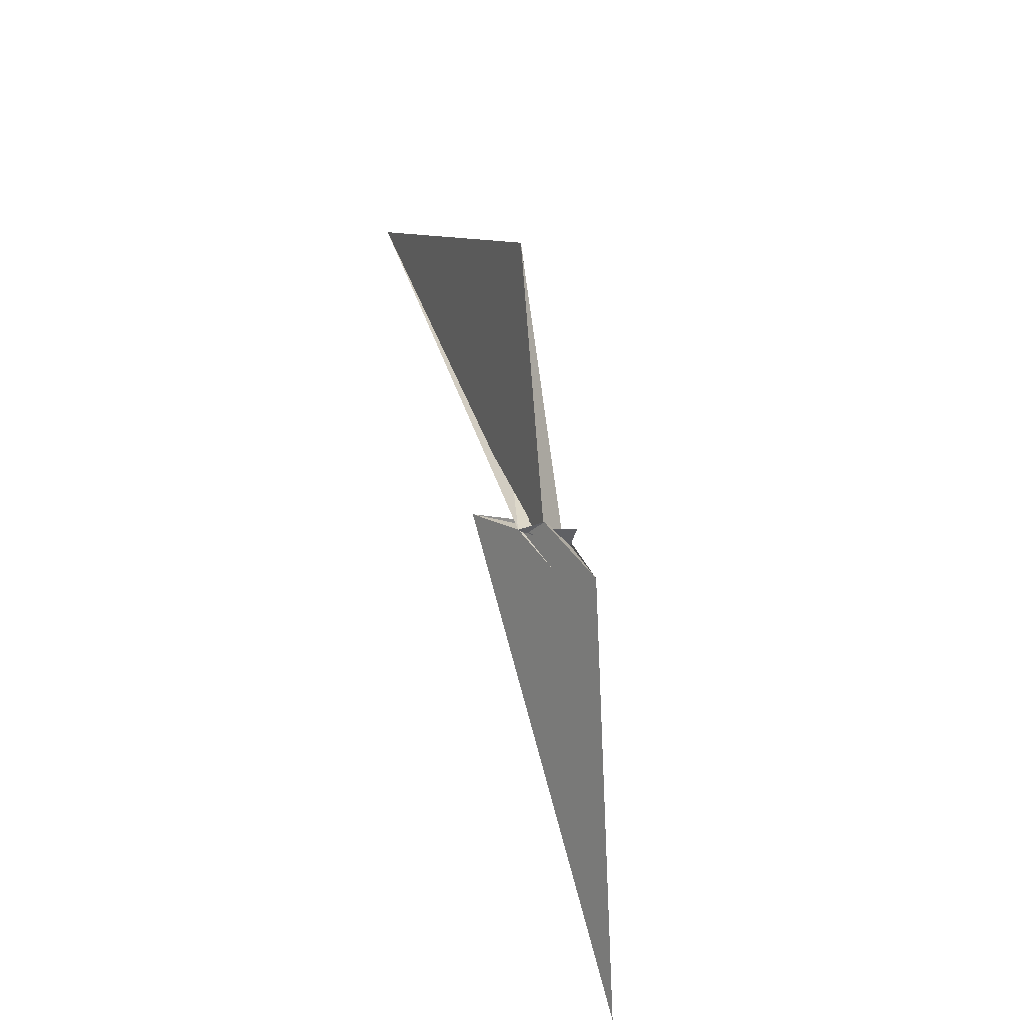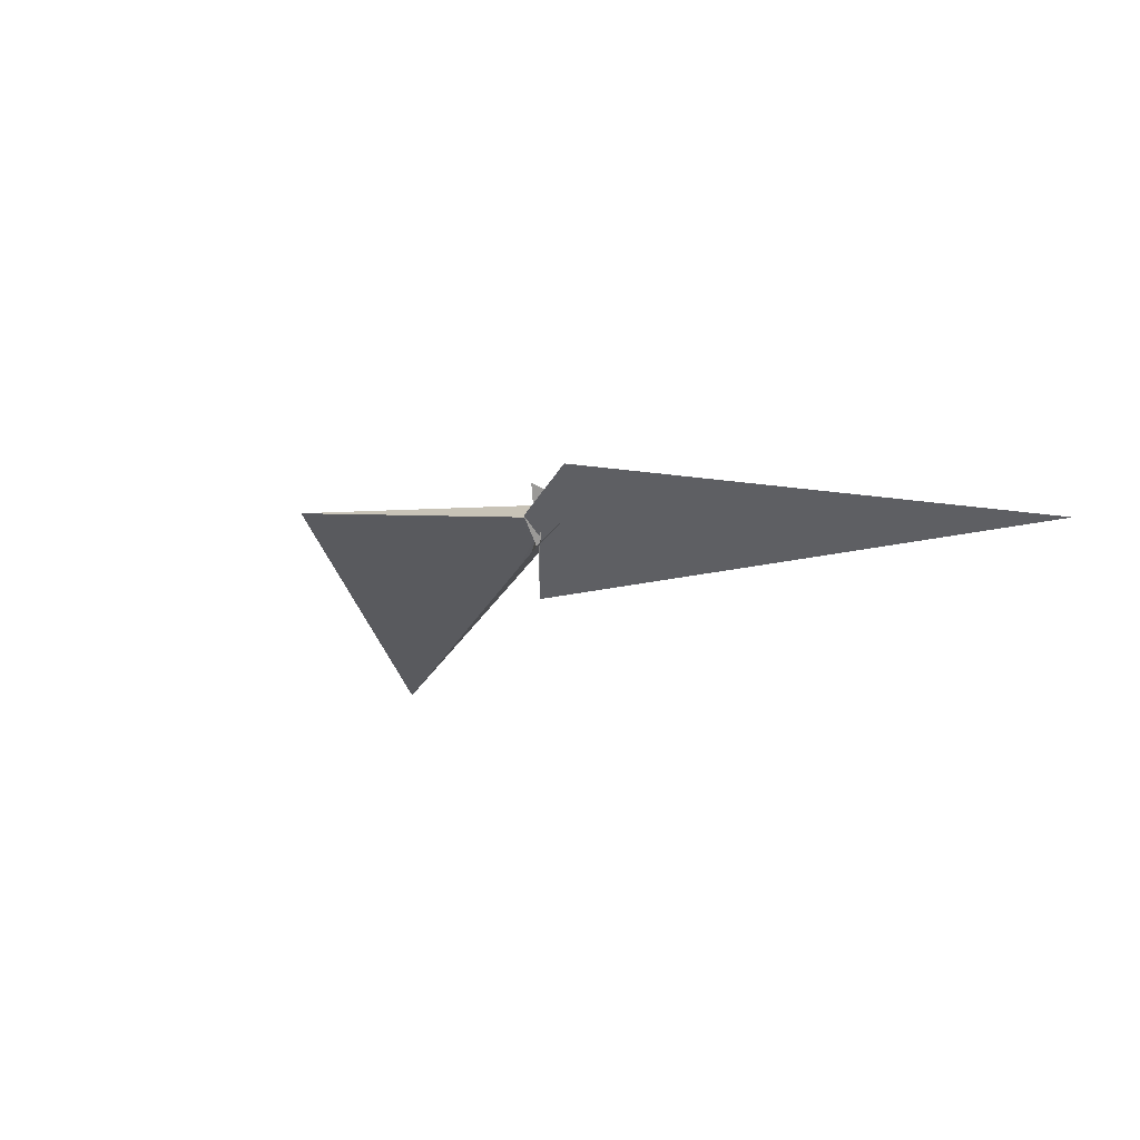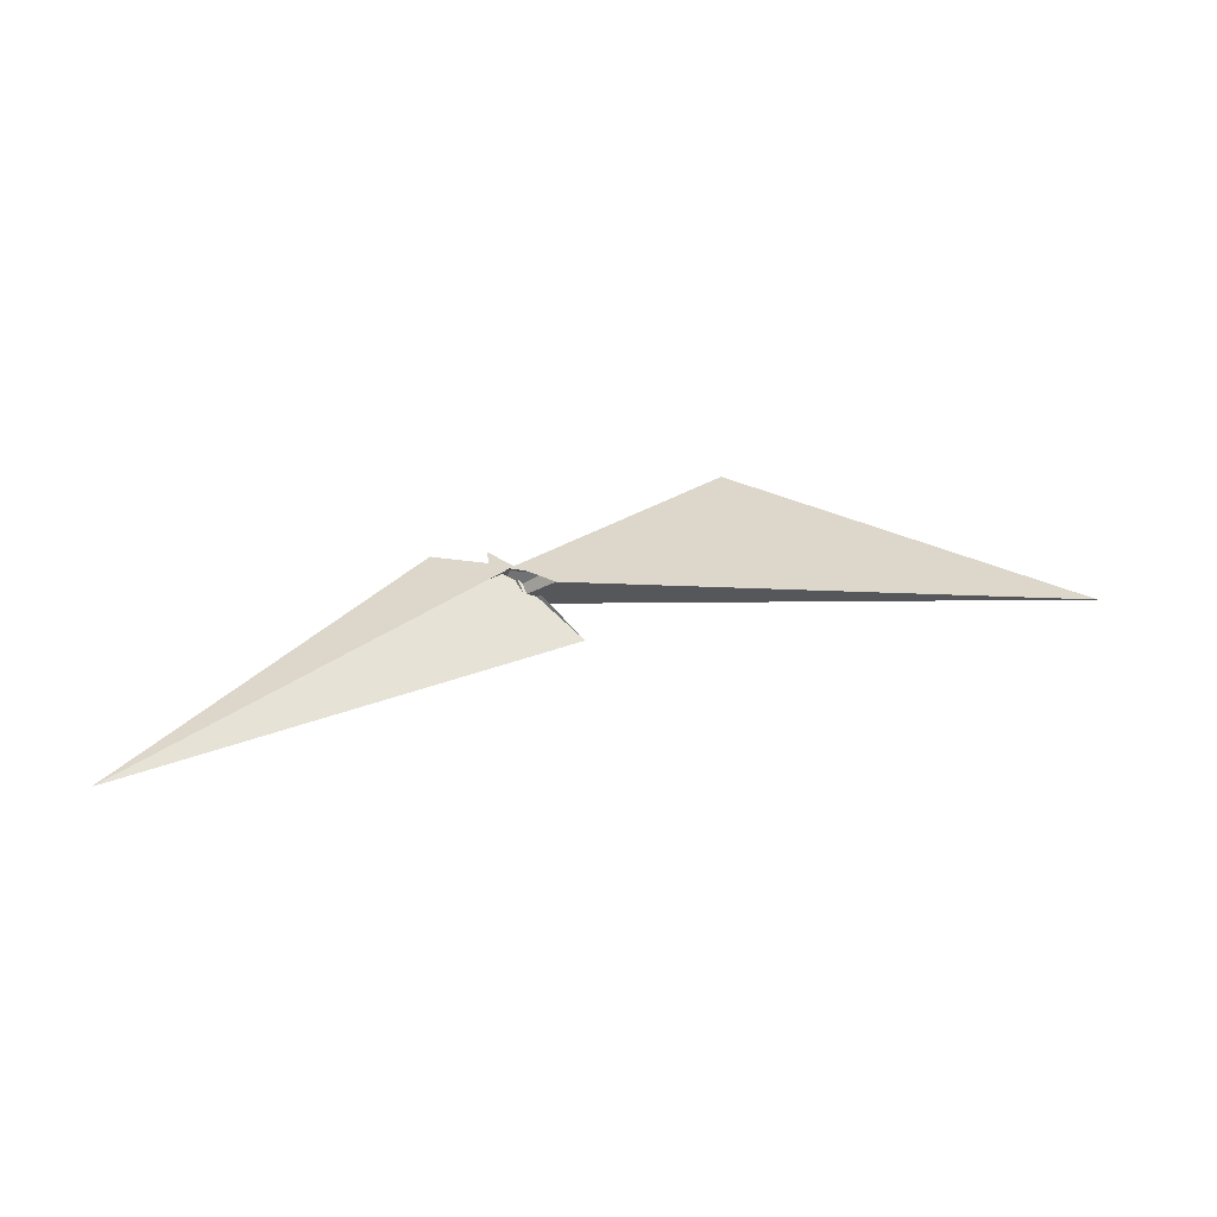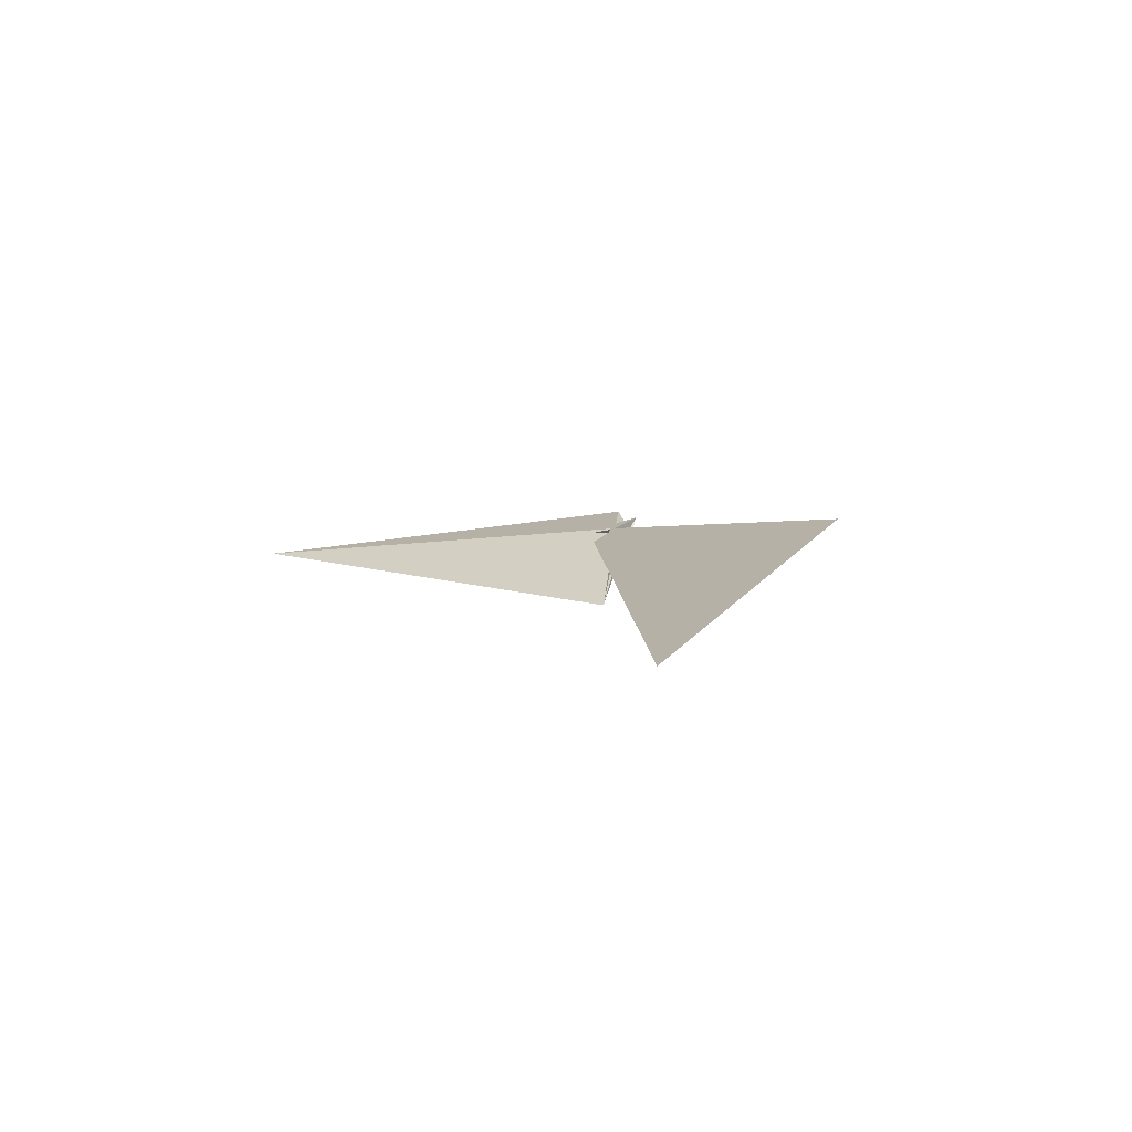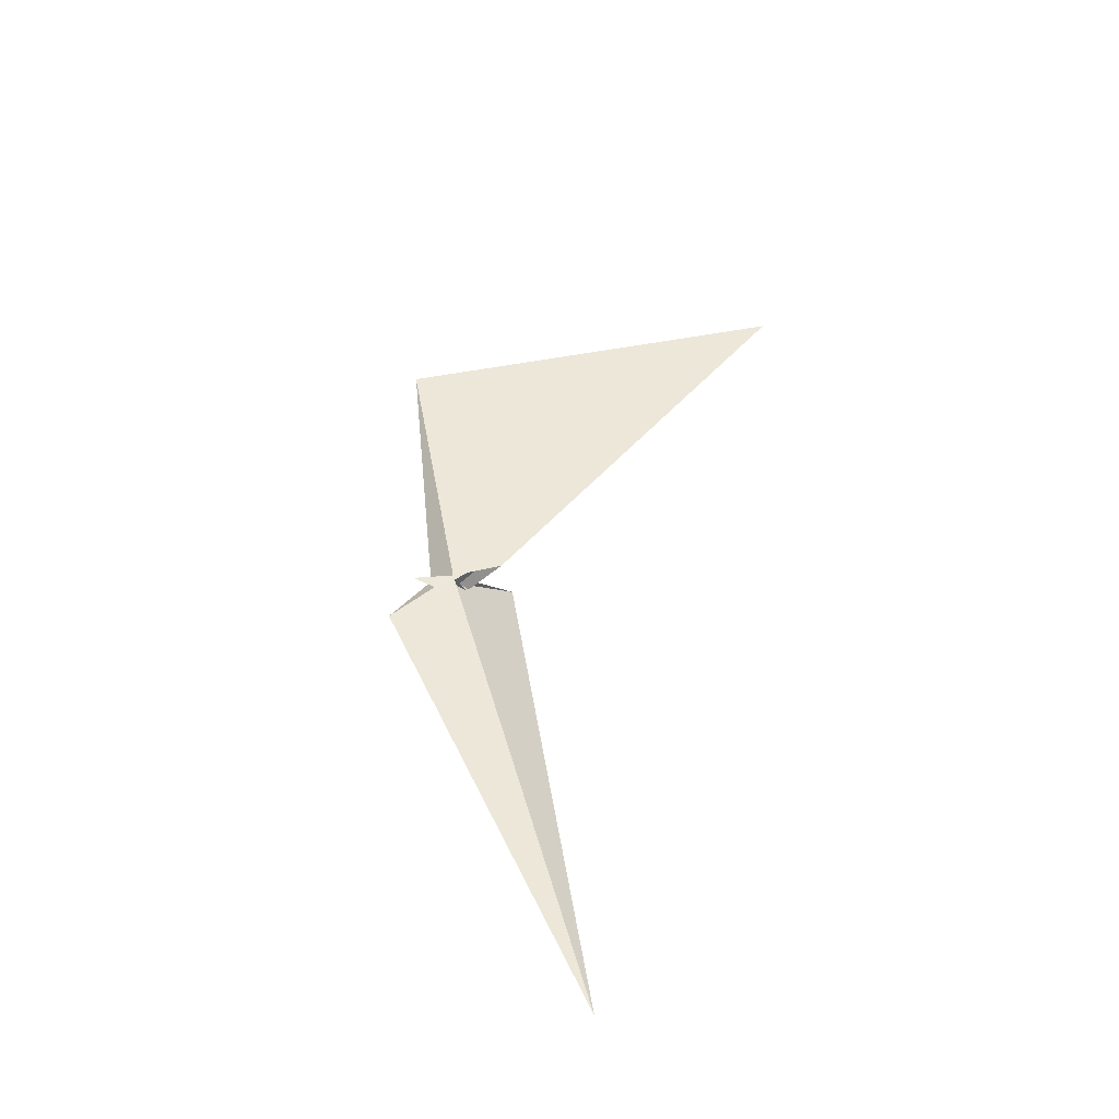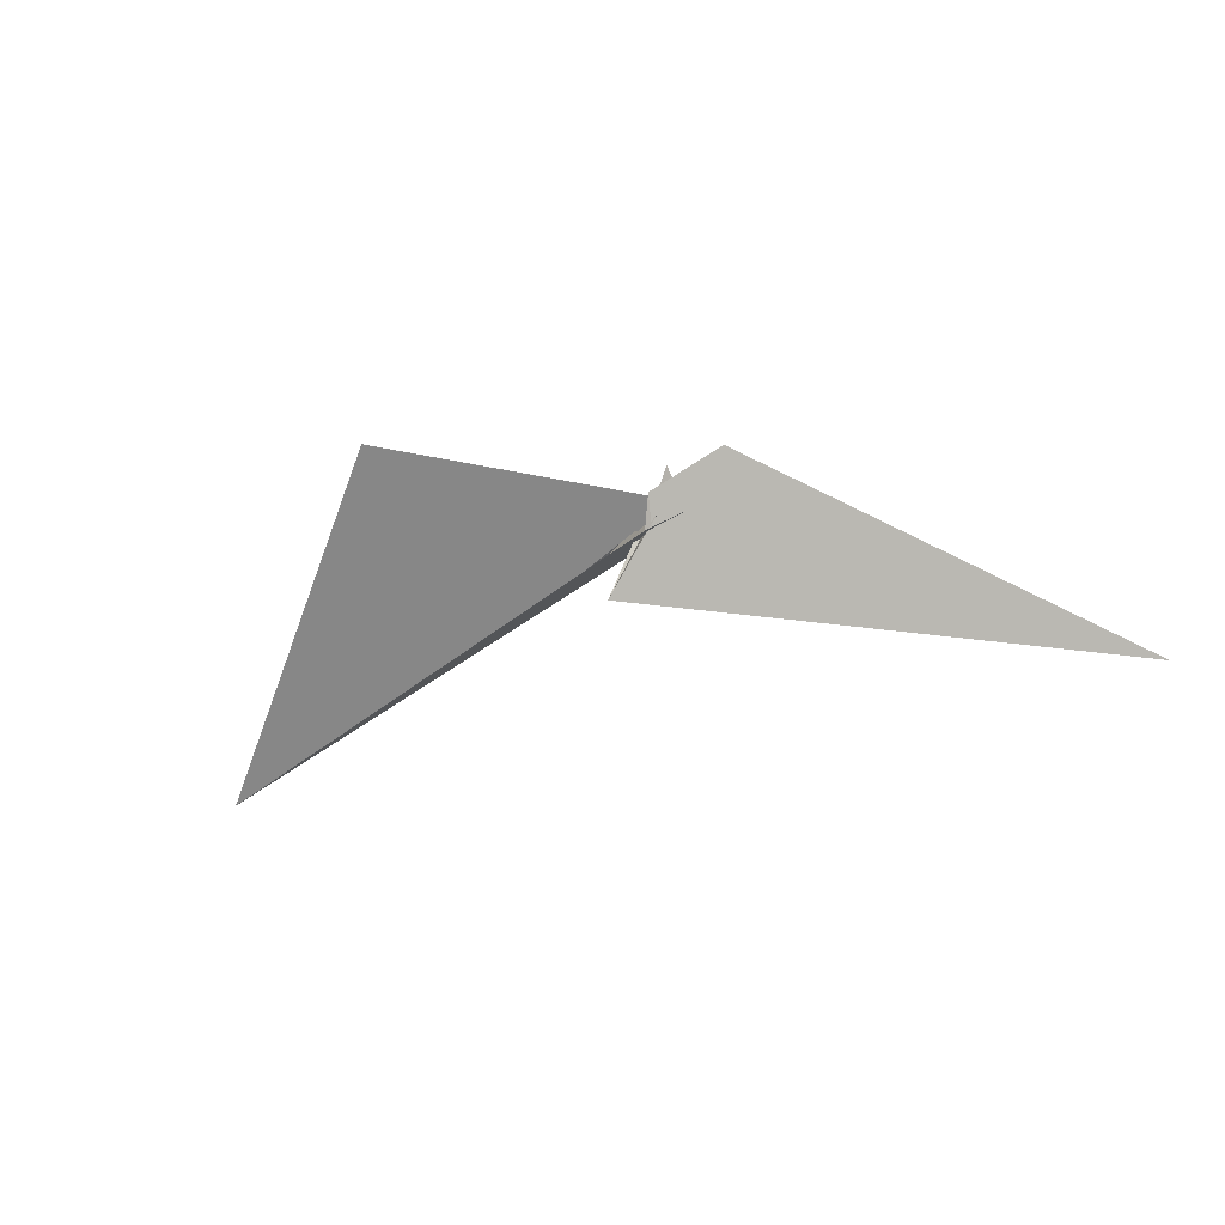
<metadata>
{"format":"obj","ext":"obj","renderer":"f3d","projection":"perspective","resolution":1024,"background":"white","views":[{"elev":56.2,"azim":69.8,"up":"+Z"},{"elev":-23.0,"azim":58.1,"up":"+Y"},{"elev":18.8,"azim":174.2,"up":"+Y"},{"elev":11.7,"azim":-106.4,"up":"+Y"},{"elev":42.3,"azim":113.9,"up":"+Y"},{"elev":-53.5,"azim":26.2,"up":"+Y"}]}
</metadata>
<code>
v -0.143 -0.2317 0.1917
v -0.05091 -0.3417 0.2552
v -0.8215 -0.2396 -0.1001
v -0.1512 0.4937 0.03246
v -0.1676 0.5136 0.02109
v -0.1497 0.3594 0.06195
v -0.4963 -0.6898 0.1372
v -0.2911 -0.446 0.1737
v -3.361 0.1573 -1.284
v -0.1176 0.516 0.04221
v -0.07589 0.2591 0.1154
v -0.1063 -0.2206 0.2455
v 0.03414 -0.01328 0.5369
v -0.09977 0.1484 0.4455
v -0.9581 0.4312 -0.5311
v -0.4111 -0.01366 -0.04601
v -0.2102 -0.4694 -0.01948
v -1.31 0.3397 -1.039
v -0.1548 -0.465 0.0553
v -0.3106 0.2231 0.2083
v 0.04996 -0.1199 0.6645
v -6.945 1.764 4.652
v -0.1094 -0.2288 0.2152
v 0.06453 -0.2137 0.3363
v -4.089 -0.1682 -1.116
v -16.3 0.3213 -4.116
v 0.1549 -0.1896 0.4573
v -1.156 -0.09159 0.297
v -0.07056 0.3756 0.1151
v 0.3624 0.265 -0.1397
v 0.9344 -0.2109 -0.0362
v 0.8025 0.2105 -0.476
v -0.05198 0.3422 0.1424
v -0.4188 -0.6093 0.07446
v -0.4795 -0.5691 0.0226
v -2.153 -1.501 -0.977
v -0.8222 0.4452 -0.4369
v -0.0507 -0.06642 0.8352
v 0.222 0.2027 0.5228
v 0.5756 0.6812 0.971
v 0.5324 0.4928 0.06112
v -0.4133 -0.2143 -0.3112
v 2.249 0.5999 0.9157
v 10.91 -1.907 -9.353
f 1 2 8 7 9 6 4 5 10 11 3
f 1 2 19 17 18 15 16 20 14 13 12
f 1 3 28 25 26 22 21 27 24 23 12
f 4 5 22 21 31 32 30 13 14 33 29
f 4 6 37 15 16 36 35 34 23 24 29
f 7 8 38 39 40 41 30 13 12 23 34
f 7 9 25 26 18 17 42 32 31 35 34
f 2 8 38 43 44 36 35 31 21 27 19
f 6 9 25 28 20 14 33 39 38 43 37
f 10 11 42 17 19 27 24 29 33 39 40
f 5 10 40 41 44 43 37 15 18 26 22
f 3 11 42 32 30 41 44 36 16 20 28

</code>
